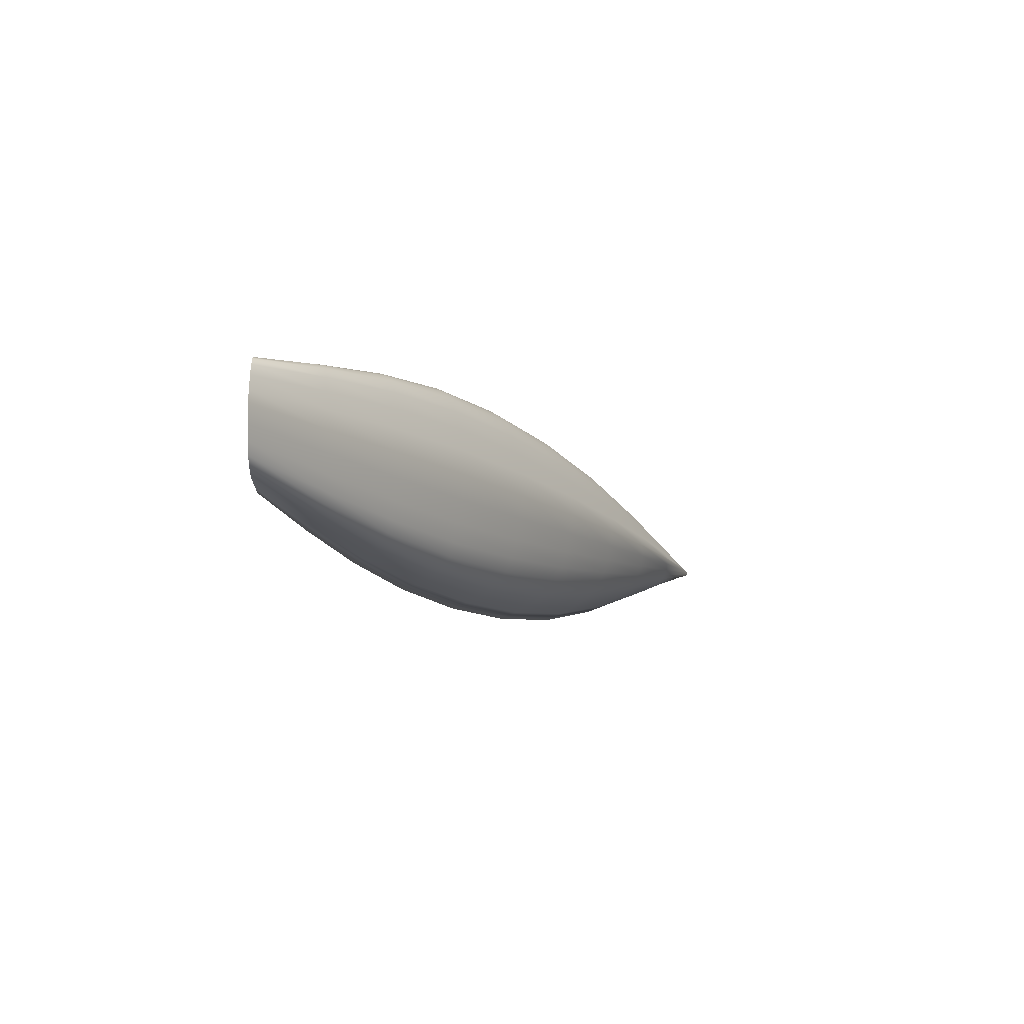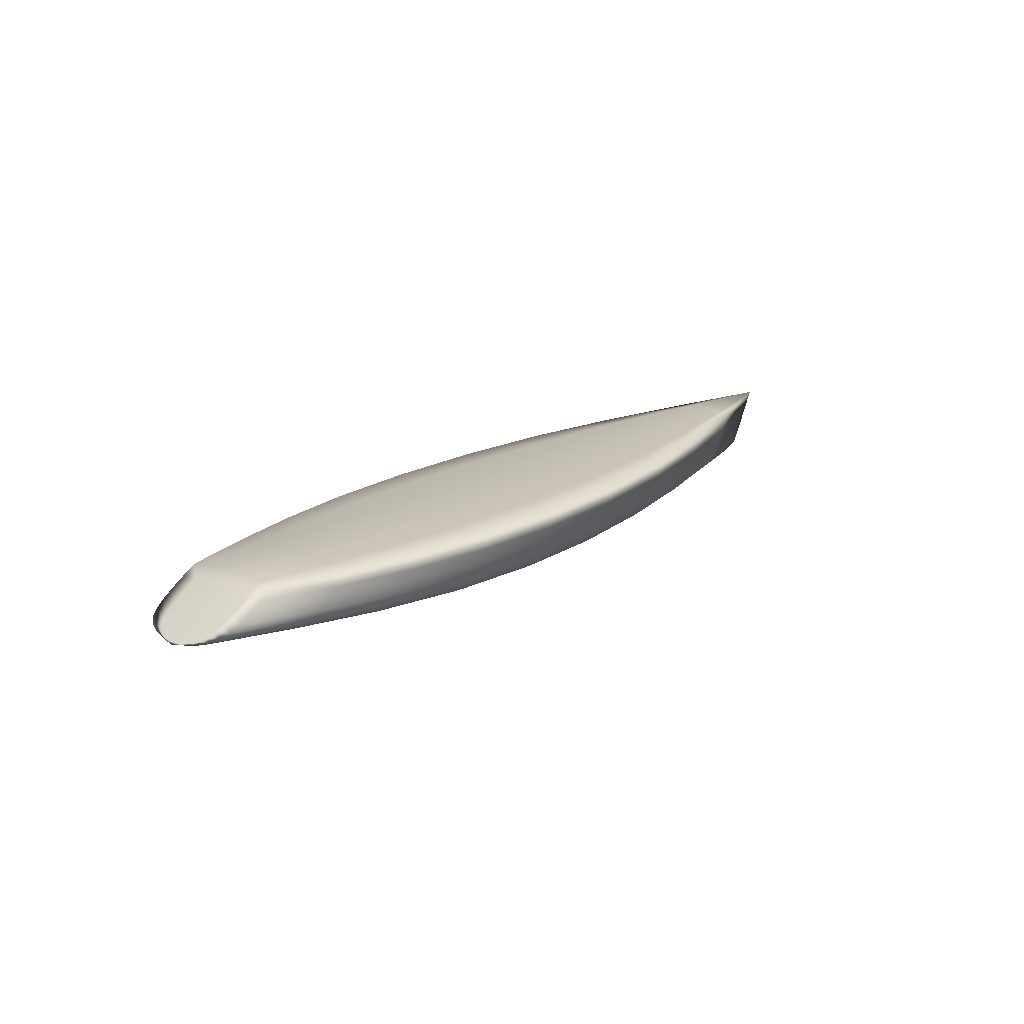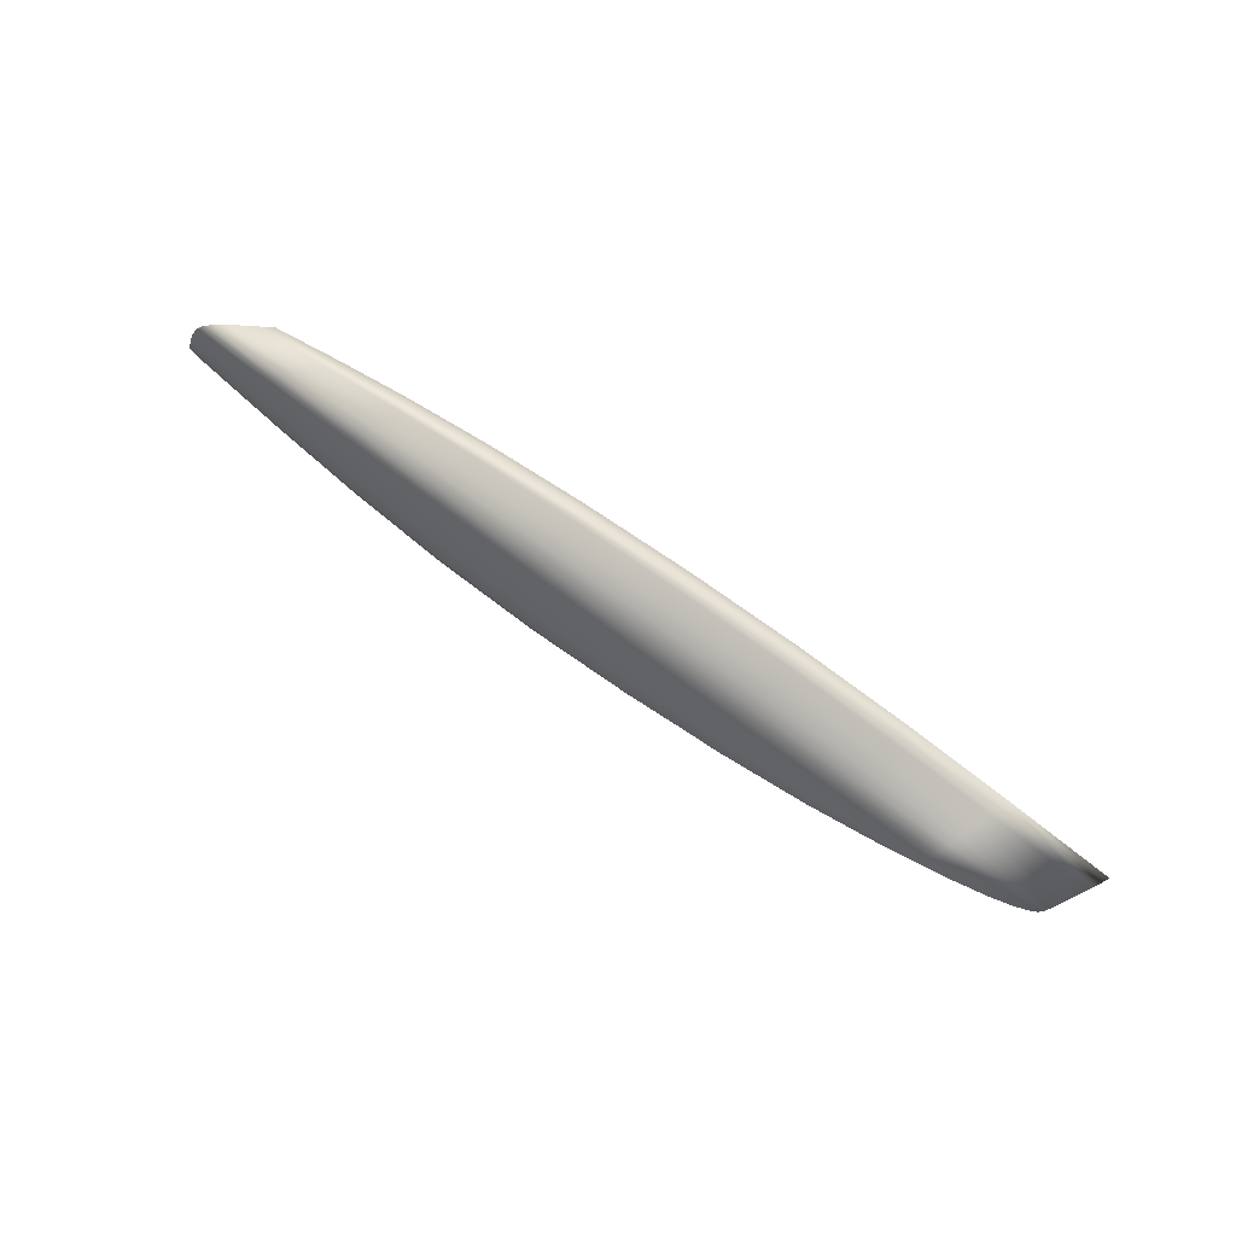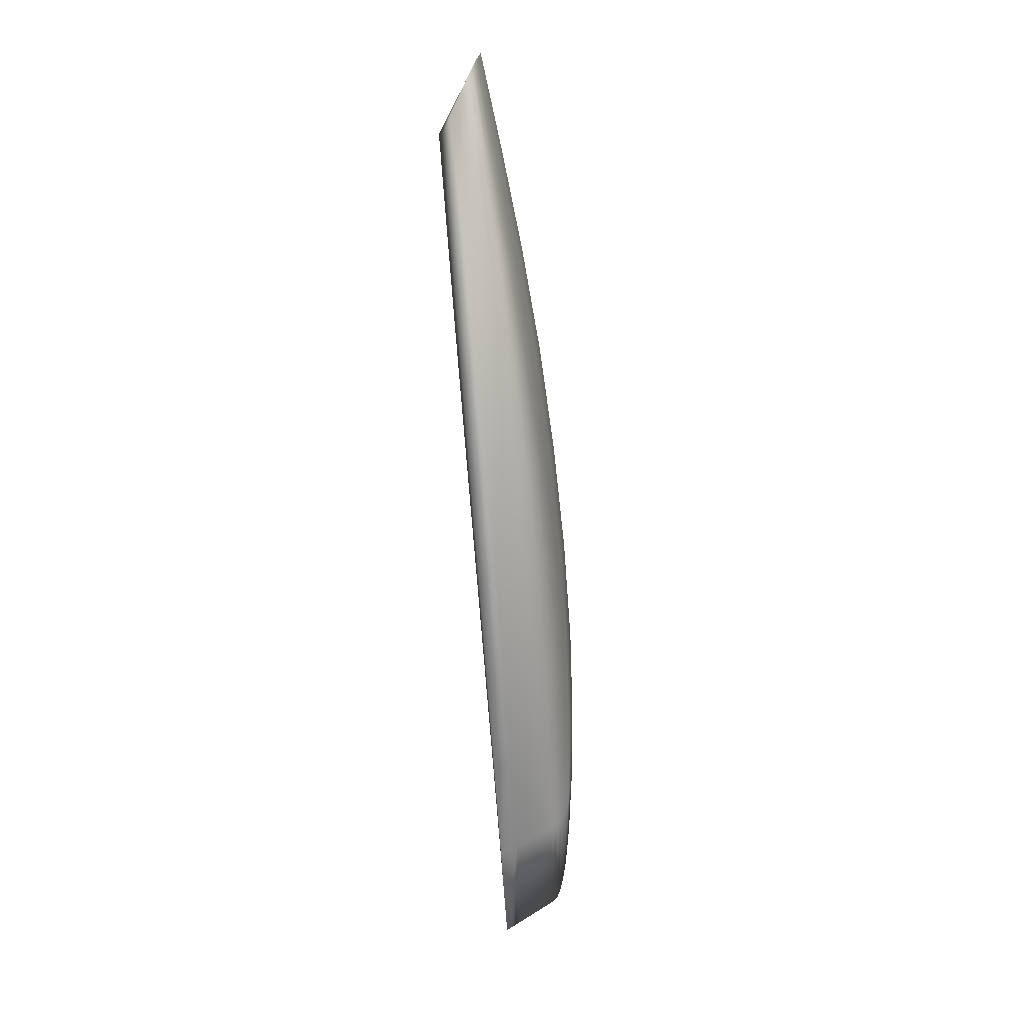
<metadata>
{"format":"obj","ext":"obj","renderer":"f3d","projection":"perspective","resolution":1024,"background":"white","views":[{"elev":-12.2,"azim":-60.6,"up":"+Z"},{"elev":16.9,"azim":-49.7,"up":"+Y"},{"elev":70.9,"azim":35.5,"up":"+Z"},{"elev":-78.4,"azim":-84.4,"up":"+Z"}]}
</metadata>
<code>
v 0.6036 0.1723 0.0918
v 0.5393 0.1704 0.07723
v 0.5393 0.1699 0.06995
v 0.5393 0.1708 0.08451
v 0.5393 0.1709 0.0918
v 0.4746 0.1676 0.05043
v 0.4746 0.1686 0.06422
v 0.4746 0.1693 0.07801
v 0.4746 0.1696 0.0918
v 0.4089 0.1656 0.03558
v 0.4089 0.1669 0.05432
v 0.4089 0.168 0.07306
v 0.4089 0.1684 0.0918
v 0.3423 0.1639 0.02721
v 0.3423 0.1655 0.04874
v 0.3423 0.1667 0.07027
v 0.3423 0.1672 0.0918
v 0.2774 0.1625 0.025
v 0.2774 0.1643 0.04727
v 0.2774 0.1656 0.06953
v 0.2774 0.1662 0.0918
v 0.2173 0.1614 0.02812
v 0.2173 0.1632 0.04934
v 0.2173 0.1646 0.07057
v 0.2173 0.1652 0.0918
v 0.1642 0.1606 0.03562
v 0.1642 0.1623 0.05435
v 0.1642 0.1637 0.07307
v 0.1642 0.1642 0.0918
v 0.1164 0.1599 0.04612
v 0.1164 0.1615 0.06135
v 0.1164 0.1628 0.07657
v 0.1164 0.1633 0.0918
v 0.07122 0.1593 0.05812
v 0.07122 0.1608 0.06934
v 0.07122 0.162 0.08057
v 0.07122 0.1625 0.0918
v 0.07122 0.1592 0.1255
v 0.07122 0.1608 0.1143
v 0.1164 0.1599 0.1375
v 0.1164 0.1615 0.1222
v 0.07122 0.162 0.103
v 0.1164 0.1628 0.107
v 0.1642 0.1606 0.148
v 0.1642 0.1623 0.1292
v 0.1642 0.1637 0.1105
v 0.2173 0.1614 0.1555
v 0.2173 0.1632 0.1342
v 0.2173 0.1646 0.113
v 0.2774 0.1625 0.1586
v 0.2774 0.1643 0.1363
v 0.2774 0.1656 0.1141
v 0.3423 0.1639 0.1564
v 0.3423 0.1655 0.1349
v 0.3423 0.1667 0.1133
v 0.4089 0.1656 0.148
v 0.4089 0.1669 0.1293
v 0.4089 0.168 0.1105
v 0.4746 0.1676 0.1332
v 0.4746 0.1686 0.1194
v 0.4746 0.1693 0.1056
v 0.5393 0.1699 0.1136
v 0.5393 0.1704 0.1064
v 0.5393 0.1708 0.09908
v 0.5334 0.1235 0.0918
v 0.5566 0.1277 0.0918
v 0.4989 0.1186 0.0918
v 0.5136 0.1222 0.08839
v 0.5706 0.1311 0.0918
v 0.5211 0.1254 0.08509
v 0.5784 0.1338 0.0918
v 0.5242 0.1282 0.08204
v 0.5827 0.1359 0.0918
v 0.5258 0.1311 0.07933
v 0.5853 0.1387 0.0918
v 0.5271 0.1349 0.07694
v 0.5881 0.1435 0.0918
v 0.5289 0.1406 0.07487
v 0.5922 0.1513 0.0918
v 0.5316 0.1488 0.07307
v 0.5976 0.1612 0.0918
v 0.5353 0.1589 0.07146
v 0.4538 0.114 0.0918
v 0.462 0.1171 0.08508
v 0.4656 0.1202 0.07864
v 0.4667 0.1233 0.07274
v 0.4672 0.1269 0.0676
v 0.4677 0.1316 0.06318
v 0.4686 0.138 0.05938
v 0.4702 0.1466 0.05611
v 0.4723 0.1567 0.05318
v 0.4 0.1105 0.0918
v 0.4037 0.1134 0.08199
v 0.4052 0.1164 0.07268
v 0.4057 0.1198 0.06435
v 0.4058 0.1239 0.05736
v 0.4059 0.1291 0.05159
v 0.4062 0.1359 0.04677
v 0.4069 0.1447 0.04266
v 0.4078 0.1548 0.03901
v 0.3393 0.109 0.0918
v 0.3405 0.1119 0.07929
v 0.3411 0.1149 0.06756
v 0.3412 0.1183 0.05741
v 0.3413 0.1225 0.04939
v 0.3413 0.1278 0.04319
v 0.3413 0.1347 0.03828
v 0.3415 0.1433 0.03417
v 0.3419 0.1533 0.03056
v 0.2747 0.1098 0.0918
v 0.275 0.1126 0.07738
v 0.2753 0.1156 0.06404
v 0.2755 0.1189 0.05285
v 0.2756 0.1229 0.04455
v 0.2758 0.1279 0.03864
v 0.2761 0.1344 0.0343
v 0.2764 0.1427 0.03079
v 0.2769 0.1523 0.02777
v 0.2095 0.1128 0.0918
v 0.2099 0.1154 0.07676
v 0.2103 0.1182 0.06298
v 0.2108 0.1213 0.05169
v 0.2114 0.1249 0.04375
v 0.2122 0.1295 0.03853
v 0.2132 0.1354 0.03502
v 0.2144 0.1431 0.03234
v 0.2158 0.1519 0.03011
v 0.1465 0.1178 0.0918
v 0.1472 0.1201 0.07773
v 0.1481 0.1226 0.0649
v 0.1492 0.1253 0.05452
v 0.1507 0.1285 0.04746
v 0.1525 0.1325 0.04308
v 0.1549 0.1377 0.04035
v 0.1577 0.1444 0.03841
v 0.1608 0.1522 0.03691
v 0.08527 0.1244 0.0918
v 0.08657 0.1262 0.07988
v 0.08808 0.1281 0.06903
v 0.09002 0.1303 0.06031
v 0.09259 0.1331 0.05447
v 0.0959 0.1365 0.05097
v 0.1 0.141 0.04895
v 0.105 0.1466 0.04766
v 0.1105 0.153 0.04679
v 0.025 0.1317 0.0918
v 0.02692 0.1328 0.08261
v 0.02916 0.1342 0.07426
v 0.03205 0.1359 0.06756
v 0.03587 0.1382 0.06312
v 0.04078 0.1411 0.06054
v 0.04691 0.1448 0.05919
v 0.05427 0.1491 0.0585
v 0.06252 0.1541 0.05821
v 0.02692 0.1328 0.101
v 0.08657 0.1262 0.1037
v 0.02916 0.1342 0.1093
v 0.08808 0.1281 0.1146
v 0.03205 0.1359 0.116
v 0.09002 0.1303 0.1233
v 0.03587 0.1382 0.1205
v 0.09259 0.1331 0.1291
v 0.04078 0.1411 0.1231
v 0.0959 0.1365 0.1326
v 0.04691 0.1448 0.1244
v 0.1 0.141 0.1346
v 0.05427 0.1491 0.1251
v 0.105 0.1466 0.1359
v 0.06252 0.1541 0.1254
v 0.1105 0.153 0.1368
v 0.1472 0.1201 0.1059
v 0.1481 0.1226 0.1187
v 0.1492 0.1253 0.1291
v 0.1507 0.1285 0.1361
v 0.1525 0.1325 0.1405
v 0.1549 0.1377 0.1432
v 0.1577 0.1444 0.1452
v 0.1608 0.1522 0.1467
v 0.2099 0.1154 0.1068
v 0.2103 0.1182 0.1206
v 0.2108 0.1213 0.1319
v 0.2114 0.1249 0.1398
v 0.2122 0.1295 0.1451
v 0.2132 0.1354 0.1486
v 0.2144 0.1431 0.1513
v 0.2158 0.1519 0.1535
v 0.275 0.1126 0.1062
v 0.2753 0.1156 0.1195
v 0.2755 0.1189 0.1307
v 0.2756 0.1229 0.139
v 0.2758 0.1279 0.145
v 0.2761 0.1344 0.1493
v 0.2764 0.1427 0.1528
v 0.2769 0.1523 0.1558
v 0.3405 0.1119 0.1043
v 0.3411 0.1149 0.116
v 0.3412 0.1183 0.1262
v 0.3413 0.1225 0.1342
v 0.3413 0.1278 0.1404
v 0.3413 0.1347 0.1453
v 0.3415 0.1433 0.1494
v 0.3419 0.1533 0.153
v 0.4037 0.1134 0.1016
v 0.4052 0.1164 0.1109
v 0.4057 0.1198 0.1192
v 0.4058 0.1239 0.1262
v 0.4059 0.1291 0.132
v 0.4062 0.1359 0.1368
v 0.4069 0.1447 0.1409
v 0.4078 0.1548 0.1446
v 0.462 0.1171 0.09851
v 0.4656 0.1202 0.105
v 0.4667 0.1233 0.1109
v 0.4672 0.1269 0.116
v 0.4677 0.1316 0.1204
v 0.4686 0.138 0.1242
v 0.4702 0.1466 0.1275
v 0.4723 0.1567 0.1304
v 0.5136 0.1222 0.09521
v 0.5211 0.1254 0.0985
v 0.5242 0.1282 0.1016
v 0.5258 0.1311 0.1043
v 0.5271 0.1349 0.1066
v 0.5289 0.1406 0.1087
v 0.5316 0.1488 0.1105
v 0.5353 0.1589 0.1121
v 0.02683 0.1328 0.08567
v 0.02896 0.1342 0.0801
v 0.03171 0.1359 0.07564
v 0.03537 0.1382 0.07268
v 0.04014 0.1412 0.07096
v 0.04623 0.145 0.07006
v 0.05372 0.1497 0.0696
v 0.06222 0.1551 0.06941
v 0.02676 0.1328 0.08873
v 0.02881 0.1342 0.08595
v 0.03145 0.1359 0.08372
v 0.03498 0.1382 0.08224
v 0.03964 0.1412 0.08138
v 0.04571 0.1452 0.08093
v 0.0533 0.1502 0.0807
v 0.06198 0.1559 0.0806
v 0.02673 0.1328 0.0918
v 0.02875 0.1342 0.0918
v 0.03135 0.1359 0.0918
v 0.03482 0.1382 0.0918
v 0.03945 0.1413 0.0918
v 0.0455 0.1453 0.0918
v 0.05312 0.1504 0.0918
v 0.06189 0.1562 0.0918
v 0.02676 0.1328 0.09486
v 0.02881 0.1342 0.09764
v 0.03145 0.1359 0.09987
v 0.03498 0.1382 0.1014
v 0.03964 0.1412 0.1022
v 0.04571 0.1452 0.1027
v 0.0533 0.1502 0.1029
v 0.06198 0.1559 0.103
v 0.02683 0.1328 0.09792
v 0.02896 0.1342 0.1035
v 0.03171 0.1359 0.108
v 0.03537 0.1382 0.1109
v 0.04014 0.1412 0.1126
v 0.04623 0.145 0.1135
v 0.05372 0.1497 0.114
v 0.06222 0.1551 0.1142
f 38 169 39
f 39 169 266
f 169 167 266
f 266 167 265
f 167 165 265
f 265 165 264
f 165 163 264
f 264 163 263
f 163 161 263
f 263 161 262
f 161 159 262
f 262 159 261
f 159 157 261
f 261 157 260
f 157 155 260
f 260 155 259
f 155 146 259
f 39 266 42
f 42 266 258
f 266 265 258
f 258 265 257
f 265 264 257
f 257 264 256
f 264 263 256
f 256 263 255
f 263 262 255
f 255 262 254
f 262 261 254
f 254 261 253
f 261 260 253
f 253 260 252
f 260 259 252
f 252 259 251
f 259 146 251
f 42 258 37
f 37 258 250
f 258 257 250
f 250 257 249
f 257 256 249
f 249 256 248
f 256 255 248
f 248 255 247
f 255 254 247
f 247 254 246
f 254 253 246
f 246 253 245
f 253 252 245
f 245 252 244
f 252 251 244
f 244 251 243
f 251 146 243
f 37 250 36
f 36 250 242
f 250 249 242
f 242 249 241
f 249 248 241
f 241 248 240
f 248 247 240
f 240 247 239
f 247 246 239
f 239 246 238
f 246 245 238
f 238 245 237
f 245 244 237
f 237 244 236
f 244 243 236
f 236 243 235
f 243 146 235
f 36 242 35
f 35 242 234
f 242 241 234
f 234 241 233
f 241 240 233
f 233 240 232
f 240 239 232
f 232 239 231
f 239 238 231
f 231 238 230
f 238 237 230
f 230 237 229
f 237 236 229
f 229 236 228
f 236 235 228
f 228 235 227
f 235 146 227
f 35 234 34
f 34 234 154
f 234 233 154
f 154 233 153
f 233 232 153
f 153 232 152
f 232 231 152
f 152 231 151
f 231 230 151
f 151 230 150
f 230 229 150
f 150 229 149
f 229 228 149
f 149 228 148
f 228 227 148
f 148 227 147
f 227 146 147
f 1 81 62
f 62 81 226
f 81 79 226
f 226 79 225
f 79 77 225
f 225 77 224
f 77 75 224
f 224 75 223
f 75 73 223
f 223 73 222
f 73 71 222
f 222 71 221
f 71 69 221
f 221 69 220
f 69 66 220
f 220 66 219
f 66 65 219
f 219 65 67
f 62 226 59
f 59 226 218
f 226 225 218
f 218 225 217
f 225 224 217
f 217 224 216
f 224 223 216
f 216 223 215
f 223 222 215
f 215 222 214
f 222 221 214
f 214 221 213
f 221 220 213
f 213 220 212
f 220 219 212
f 212 219 211
f 219 67 211
f 211 67 83
f 59 218 56
f 56 218 210
f 218 217 210
f 210 217 209
f 217 216 209
f 209 216 208
f 216 215 208
f 208 215 207
f 215 214 207
f 207 214 206
f 214 213 206
f 206 213 205
f 213 212 205
f 205 212 204
f 212 211 204
f 204 211 203
f 211 83 203
f 203 83 92
f 56 210 53
f 53 210 202
f 210 209 202
f 202 209 201
f 209 208 201
f 201 208 200
f 208 207 200
f 200 207 199
f 207 206 199
f 199 206 198
f 206 205 198
f 198 205 197
f 205 204 197
f 197 204 196
f 204 203 196
f 196 203 195
f 203 92 195
f 195 92 101
f 53 202 50
f 50 202 194
f 202 201 194
f 194 201 193
f 201 200 193
f 193 200 192
f 200 199 192
f 192 199 191
f 199 198 191
f 191 198 190
f 198 197 190
f 190 197 189
f 197 196 189
f 189 196 188
f 196 195 188
f 188 195 187
f 195 101 187
f 187 101 110
f 50 194 47
f 47 194 186
f 194 193 186
f 186 193 185
f 193 192 185
f 185 192 184
f 192 191 184
f 184 191 183
f 191 190 183
f 183 190 182
f 190 189 182
f 182 189 181
f 189 188 181
f 181 188 180
f 188 187 180
f 180 187 179
f 187 110 179
f 179 110 119
f 47 186 44
f 44 186 178
f 186 185 178
f 178 185 177
f 185 184 177
f 177 184 176
f 184 183 176
f 176 183 175
f 183 182 175
f 175 182 174
f 182 181 174
f 174 181 173
f 181 180 173
f 173 180 172
f 180 179 172
f 172 179 171
f 179 119 171
f 171 119 128
f 44 178 40
f 40 178 170
f 178 177 170
f 170 177 168
f 177 176 168
f 168 176 166
f 176 175 166
f 166 175 164
f 175 174 164
f 164 174 162
f 174 173 162
f 162 173 160
f 173 172 160
f 160 172 158
f 172 171 158
f 158 171 156
f 171 128 156
f 156 128 137
f 40 170 38
f 38 170 169
f 170 168 169
f 169 168 167
f 168 166 167
f 167 166 165
f 166 164 165
f 165 164 163
f 164 162 163
f 163 162 161
f 162 160 161
f 161 160 159
f 160 158 159
f 159 158 157
f 158 156 157
f 157 156 155
f 156 137 155
f 155 137 146
f 34 154 30
f 30 154 145
f 154 153 145
f 145 153 144
f 153 152 144
f 144 152 143
f 152 151 143
f 143 151 142
f 151 150 142
f 142 150 141
f 150 149 141
f 141 149 140
f 149 148 140
f 140 148 139
f 148 147 139
f 139 147 138
f 147 146 138
f 138 146 137
f 30 145 26
f 26 145 136
f 145 144 136
f 136 144 135
f 144 143 135
f 135 143 134
f 143 142 134
f 134 142 133
f 142 141 133
f 133 141 132
f 141 140 132
f 132 140 131
f 140 139 131
f 131 139 130
f 139 138 130
f 130 138 129
f 138 137 129
f 129 137 128
f 26 136 22
f 22 136 127
f 136 135 127
f 127 135 126
f 135 134 126
f 126 134 125
f 134 133 125
f 125 133 124
f 133 132 124
f 124 132 123
f 132 131 123
f 123 131 122
f 131 130 122
f 122 130 121
f 130 129 121
f 121 129 120
f 129 128 120
f 120 128 119
f 22 127 18
f 18 127 118
f 127 126 118
f 118 126 117
f 126 125 117
f 117 125 116
f 125 124 116
f 116 124 115
f 124 123 115
f 115 123 114
f 123 122 114
f 114 122 113
f 122 121 113
f 113 121 112
f 121 120 112
f 112 120 111
f 120 119 111
f 111 119 110
f 18 118 14
f 14 118 109
f 118 117 109
f 109 117 108
f 117 116 108
f 108 116 107
f 116 115 107
f 107 115 106
f 115 114 106
f 106 114 105
f 114 113 105
f 105 113 104
f 113 112 104
f 104 112 103
f 112 111 103
f 103 111 102
f 111 110 102
f 102 110 101
f 14 109 10
f 10 109 100
f 109 108 100
f 100 108 99
f 108 107 99
f 99 107 98
f 107 106 98
f 98 106 97
f 106 105 97
f 97 105 96
f 105 104 96
f 96 104 95
f 104 103 95
f 95 103 94
f 103 102 94
f 94 102 93
f 102 101 93
f 93 101 92
f 10 100 6
f 6 100 91
f 100 99 91
f 91 99 90
f 99 98 90
f 90 98 89
f 98 97 89
f 89 97 88
f 97 96 88
f 88 96 87
f 96 95 87
f 87 95 86
f 95 94 86
f 86 94 85
f 94 93 85
f 85 93 84
f 93 92 84
f 84 92 83
f 6 91 3
f 3 91 82
f 91 90 82
f 82 90 80
f 90 89 80
f 80 89 78
f 89 88 78
f 78 88 76
f 88 87 76
f 76 87 74
f 87 86 74
f 74 86 72
f 86 85 72
f 72 85 70
f 85 84 70
f 70 84 68
f 84 83 68
f 68 83 67
f 3 82 1
f 1 82 81
f 82 80 81
f 81 80 79
f 80 78 79
f 79 78 77
f 78 76 77
f 77 76 75
f 76 74 75
f 75 74 73
f 74 72 73
f 73 72 71
f 72 70 71
f 71 70 69
f 70 68 69
f 69 68 66
f 68 67 66
f 66 67 65
f 5 1 64
f 64 1 63
f 63 1 62
f 5 64 9
f 9 64 61
f 64 63 61
f 61 63 60
f 63 62 60
f 60 62 59
f 9 61 13
f 13 61 58
f 61 60 58
f 58 60 57
f 60 59 57
f 57 59 56
f 13 58 17
f 17 58 55
f 58 57 55
f 55 57 54
f 57 56 54
f 54 56 53
f 17 55 21
f 21 55 52
f 55 54 52
f 52 54 51
f 54 53 51
f 51 53 50
f 21 52 25
f 25 52 49
f 52 51 49
f 49 51 48
f 51 50 48
f 48 50 47
f 25 49 29
f 29 49 46
f 49 48 46
f 46 48 45
f 48 47 45
f 45 47 44
f 29 46 33
f 33 46 43
f 46 45 43
f 43 45 41
f 45 44 41
f 41 44 40
f 33 43 37
f 37 43 42
f 43 41 42
f 42 41 39
f 41 40 39
f 39 40 38
f 37 36 33
f 33 36 32
f 36 35 32
f 32 35 31
f 35 34 31
f 31 34 30
f 33 32 29
f 29 32 28
f 32 31 28
f 28 31 27
f 31 30 27
f 27 30 26
f 29 28 25
f 25 28 24
f 28 27 24
f 24 27 23
f 27 26 23
f 23 26 22
f 25 24 21
f 21 24 20
f 24 23 20
f 20 23 19
f 23 22 19
f 19 22 18
f 21 20 17
f 17 20 16
f 20 19 16
f 16 19 15
f 19 18 15
f 15 18 14
f 17 16 13
f 13 16 12
f 16 15 12
f 12 15 11
f 15 14 11
f 11 14 10
f 13 12 9
f 9 12 8
f 12 11 8
f 8 11 7
f 11 10 7
f 7 10 6
f 9 8 5
f 5 8 4
f 8 7 4
f 4 7 2
f 7 6 2
f 2 6 3
f 5 4 1
f 4 2 1
f 2 3 1

</code>
